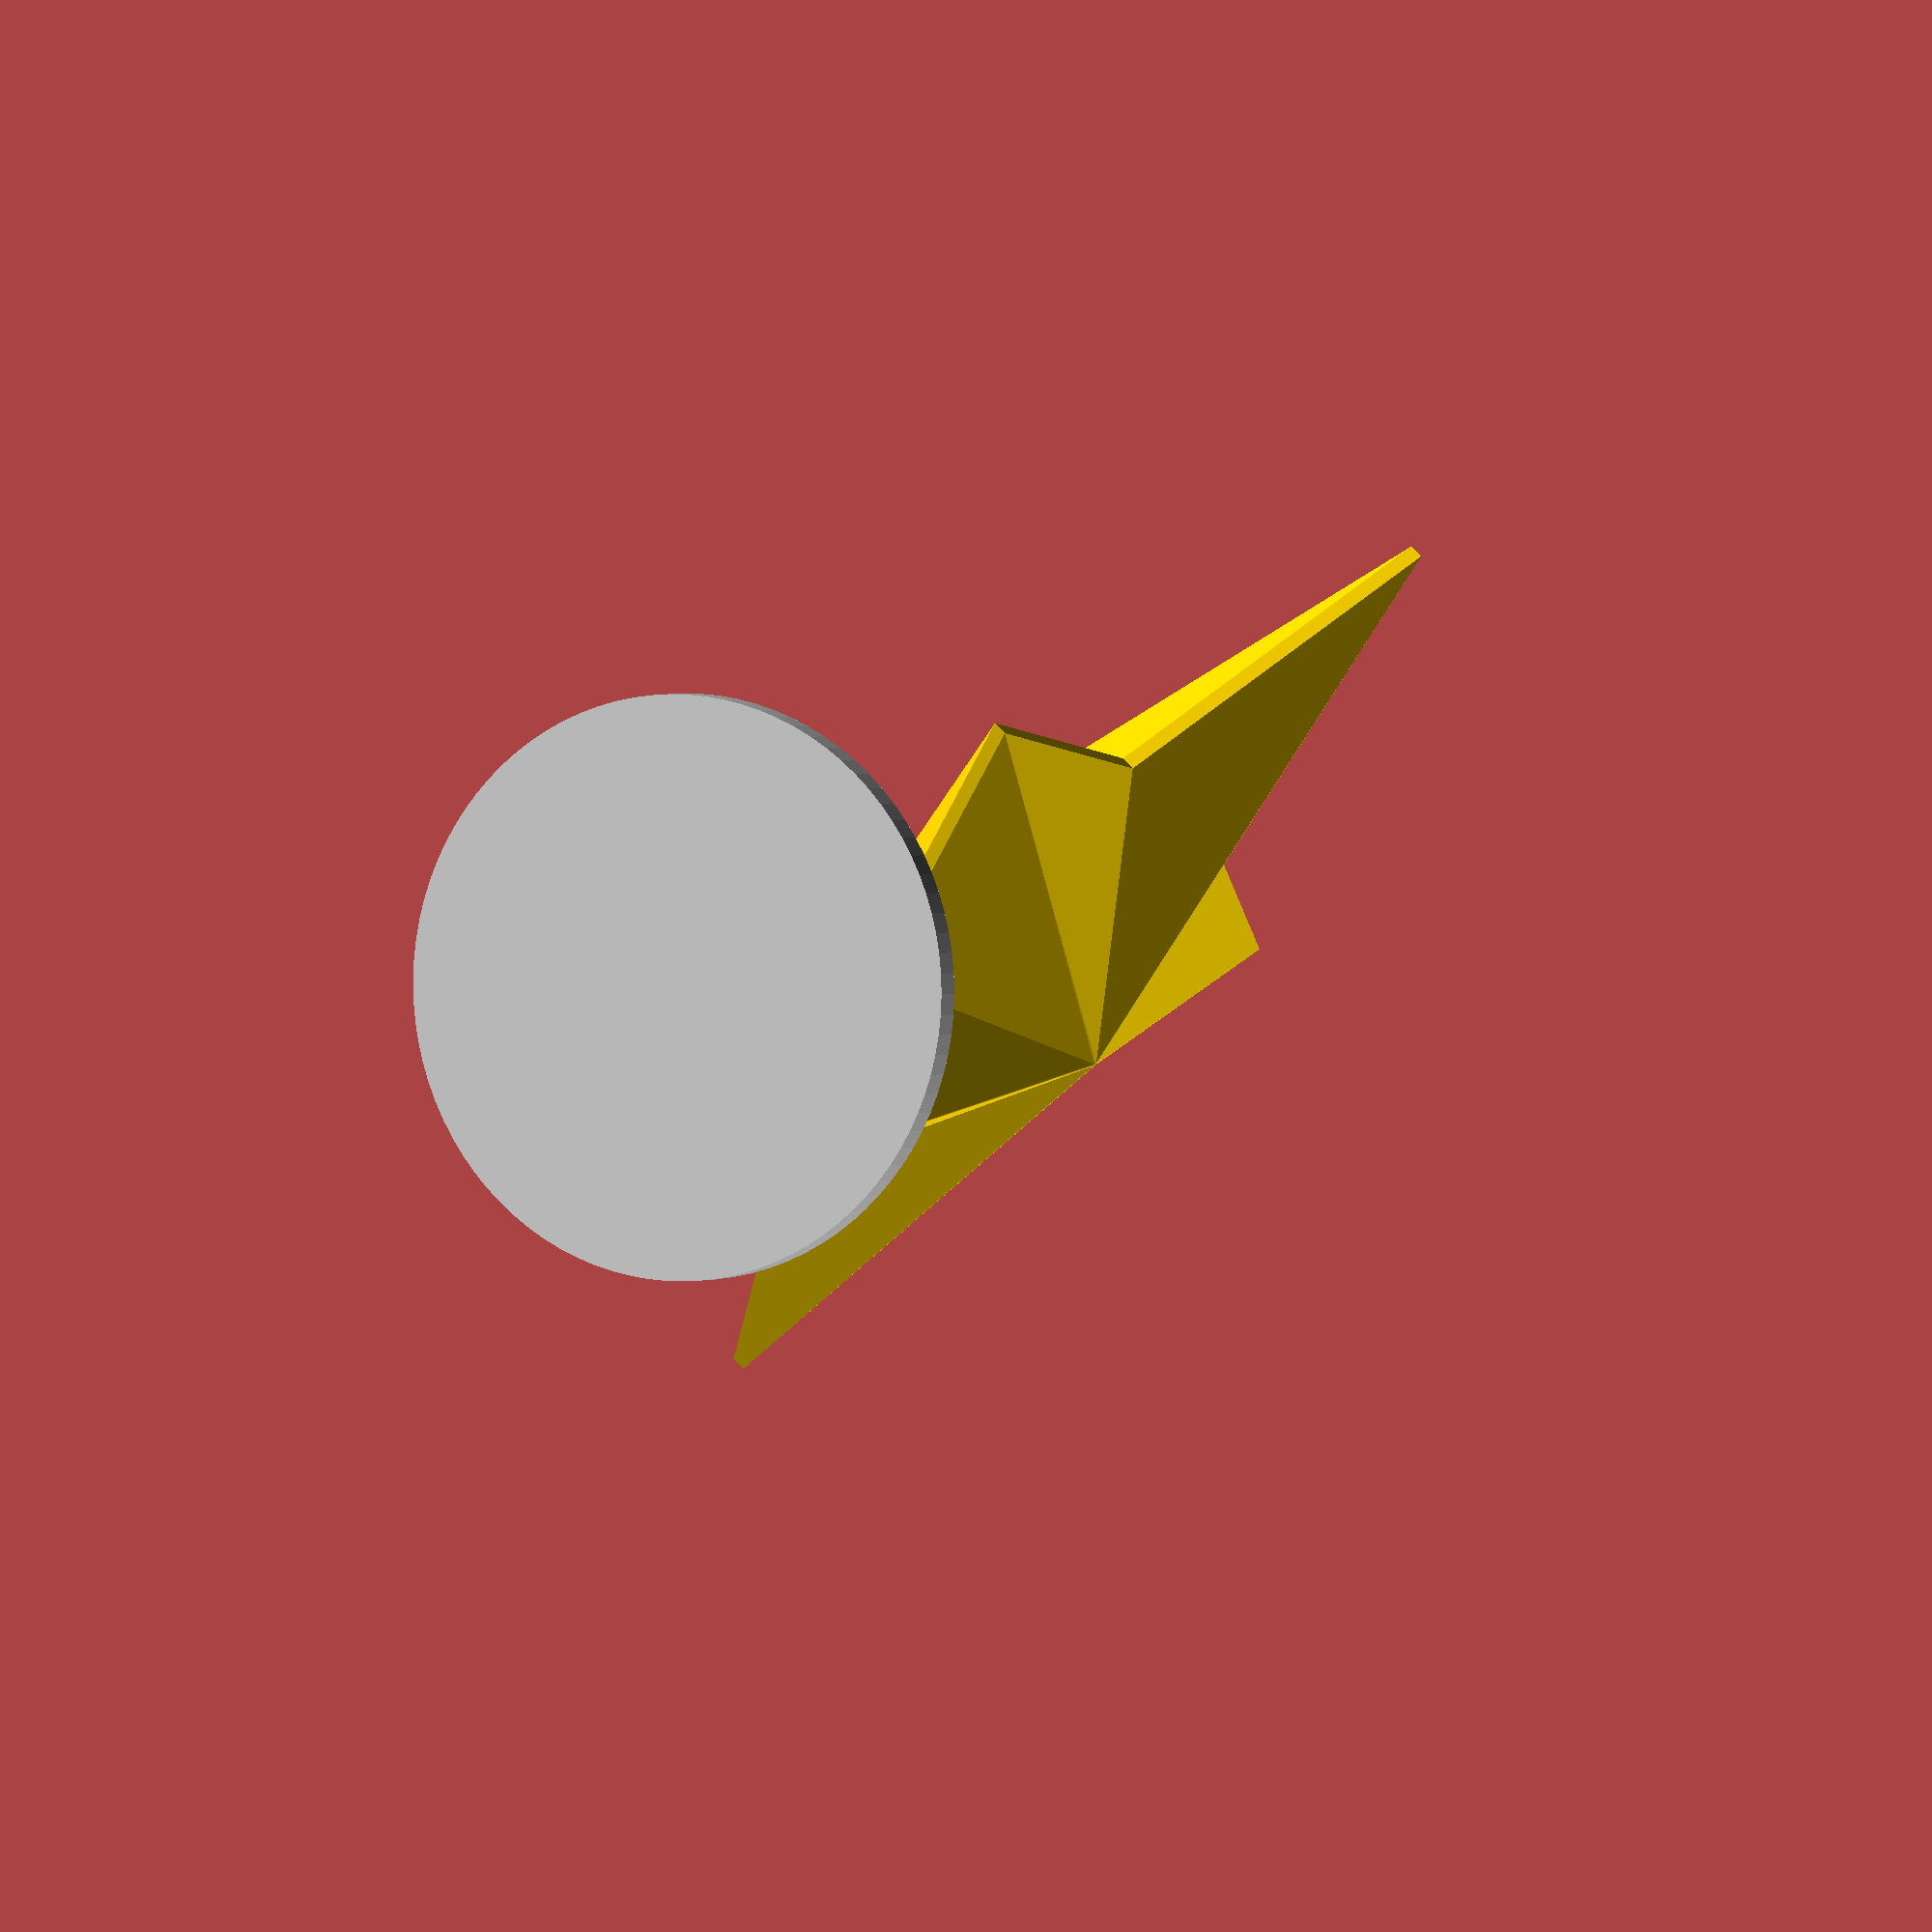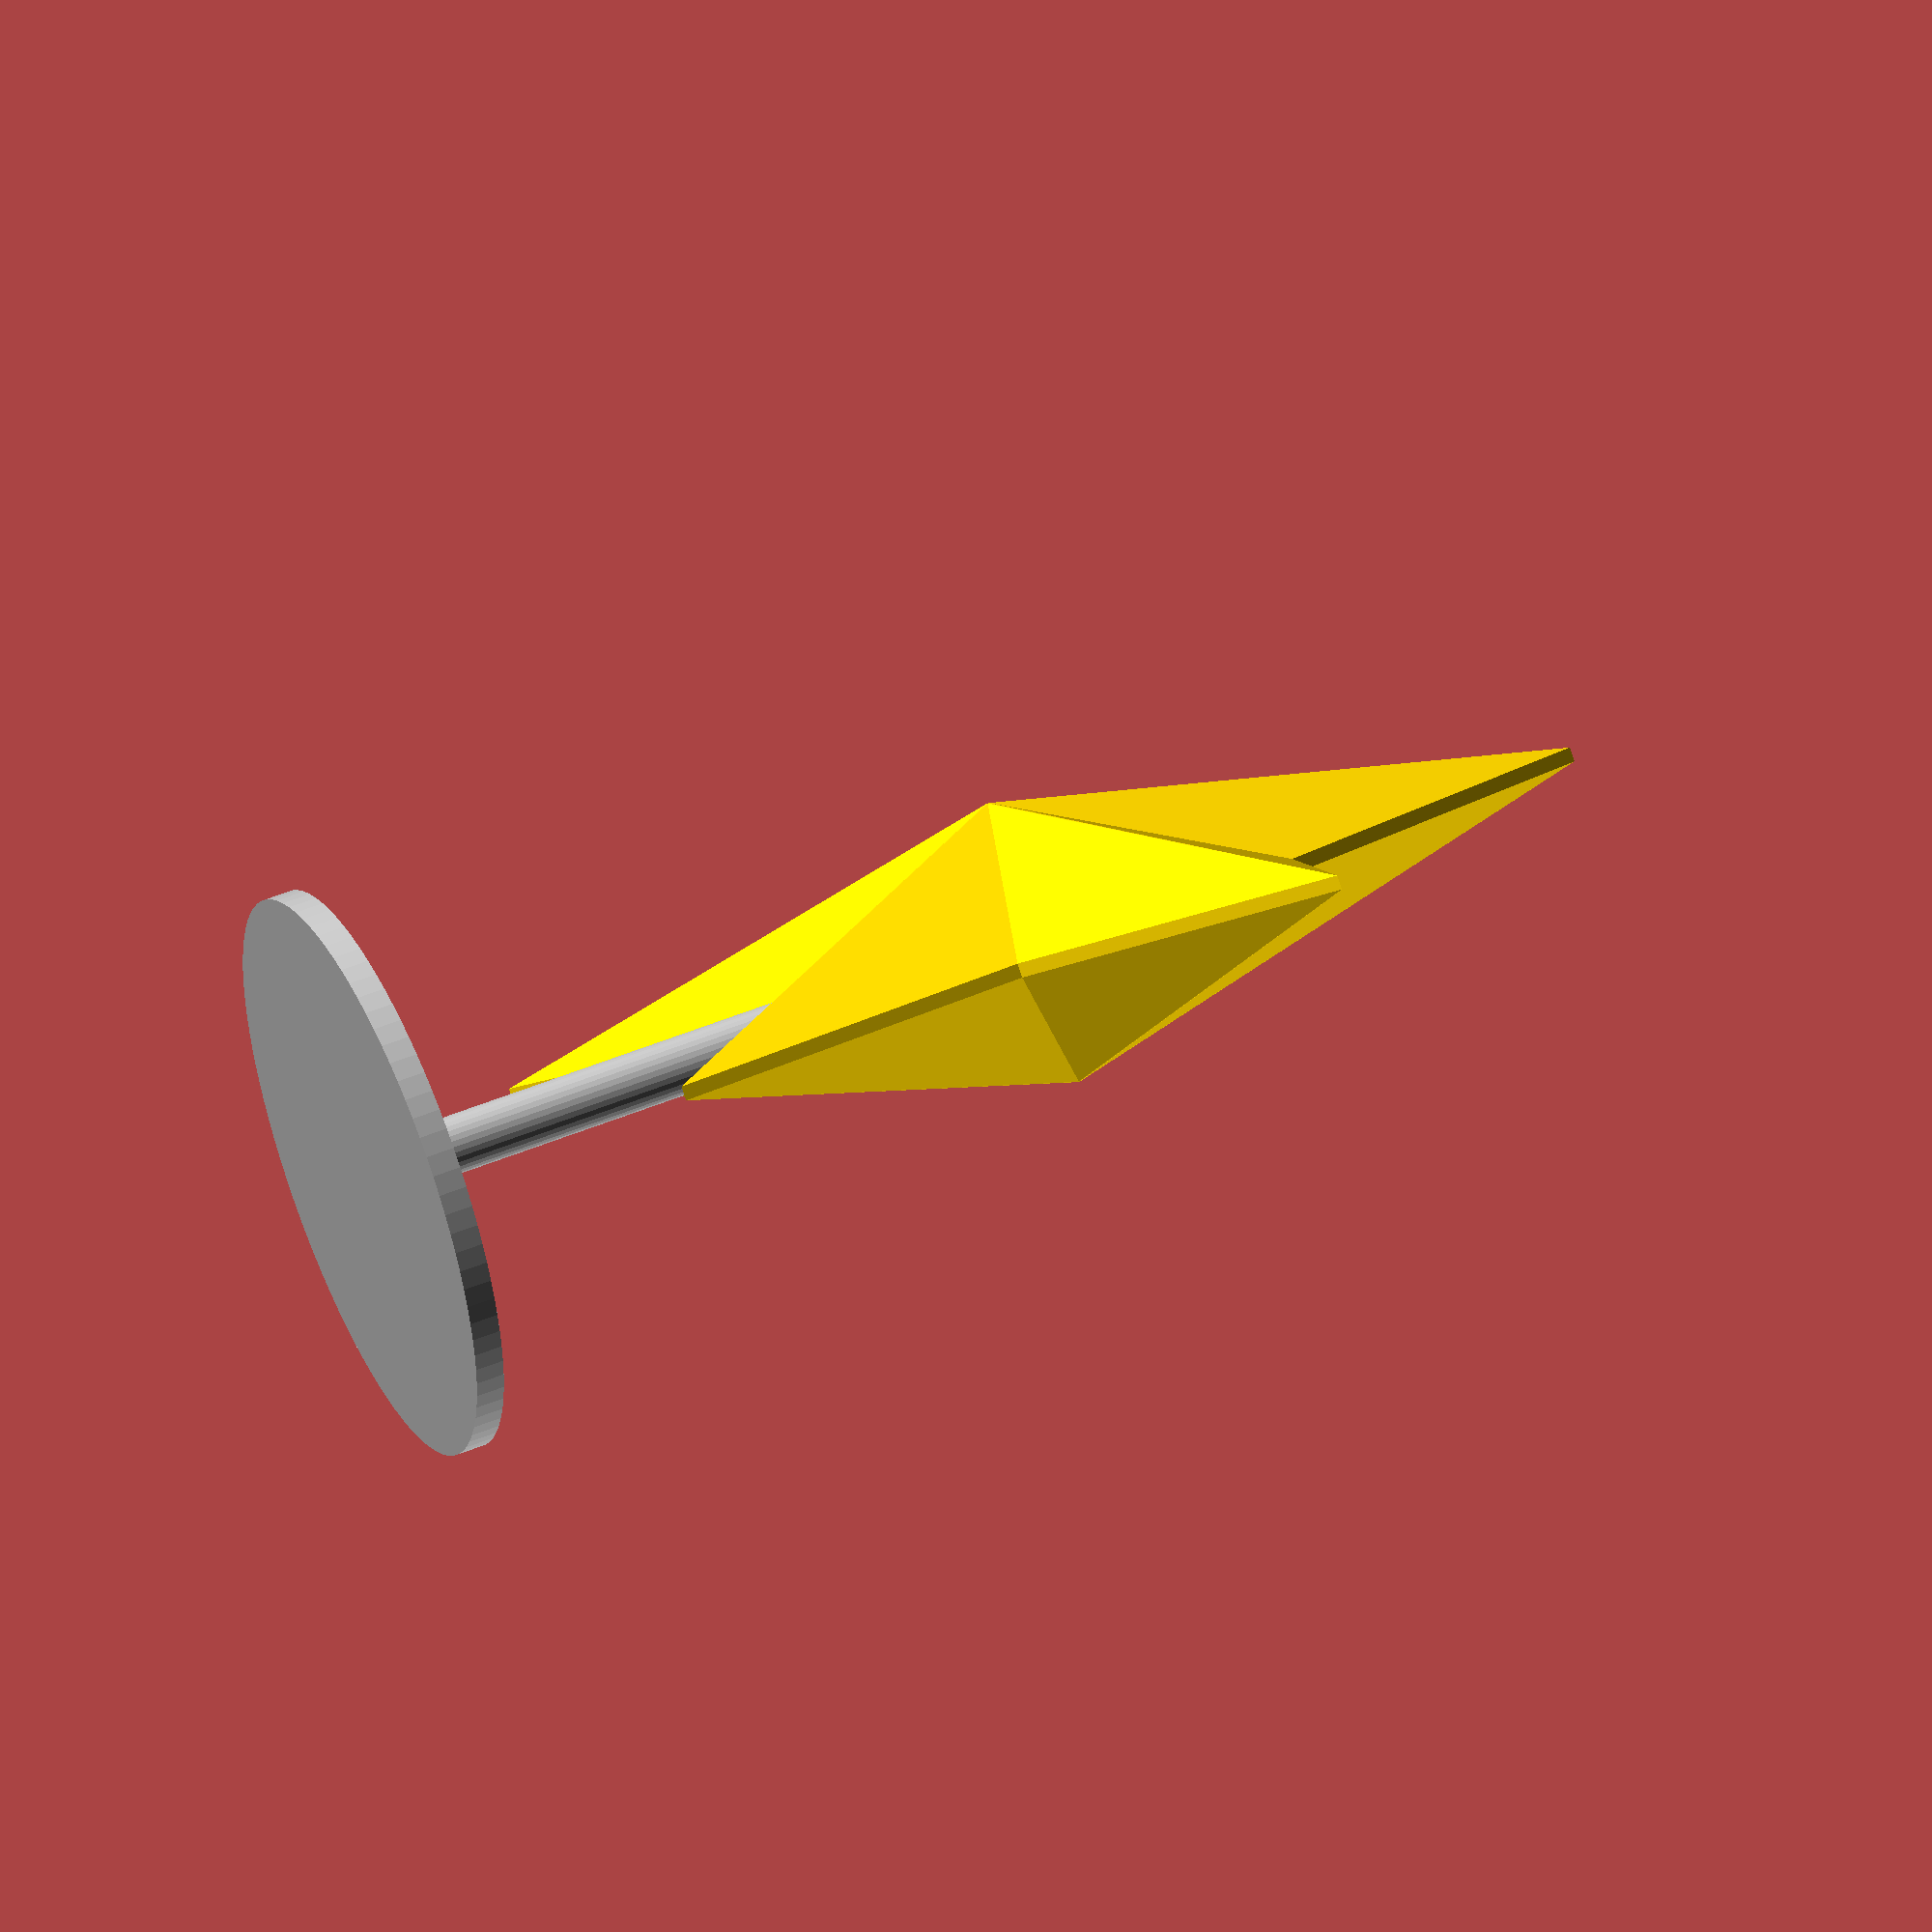
<openscad>
$fa = 4; $fs = 0.4;

module star() {
     color("gold") translate([0, 0, 50]) rotate([90, 0, 0]) for (a = [0:5]) {
        rotate(72 * a) hull() {
            linear_extrude(1, center = true) {
                polygon([[0, 0], for (i = [-1:1])
                    let(angle = 36 * i, dia = 40 - 20 * (abs(i) % 2))
                        dia * [-sin(angle), cos(angle)] ]);
            }
            cylinder(r = 0.1, h = 20, center = true);
        }
    }
    color("silver") {
        cylinder(r = 2, h = 50);
        cylinder(r = 20, h = 2);
    }
}

star();

// Written in 2019 by Torsten Paul <Torsten.Paul@gmx.de>
//
// To the extent possible under law, the author(s) have dedicated all
// copyright and related and neighboring rights to this software to the
// public domain worldwide. This software is distributed without any
// warranty.
//
// You should have received a copy of the CC0 Public Domain
// Dedication along with this software.
// If not, see <http://creativecommons.org/publicdomain/zero/1.0/>.
</openscad>
<views>
elev=357.9 azim=47.6 roll=205.9 proj=o view=wireframe
elev=306.6 azim=231.2 roll=246.5 proj=o view=wireframe
</views>
